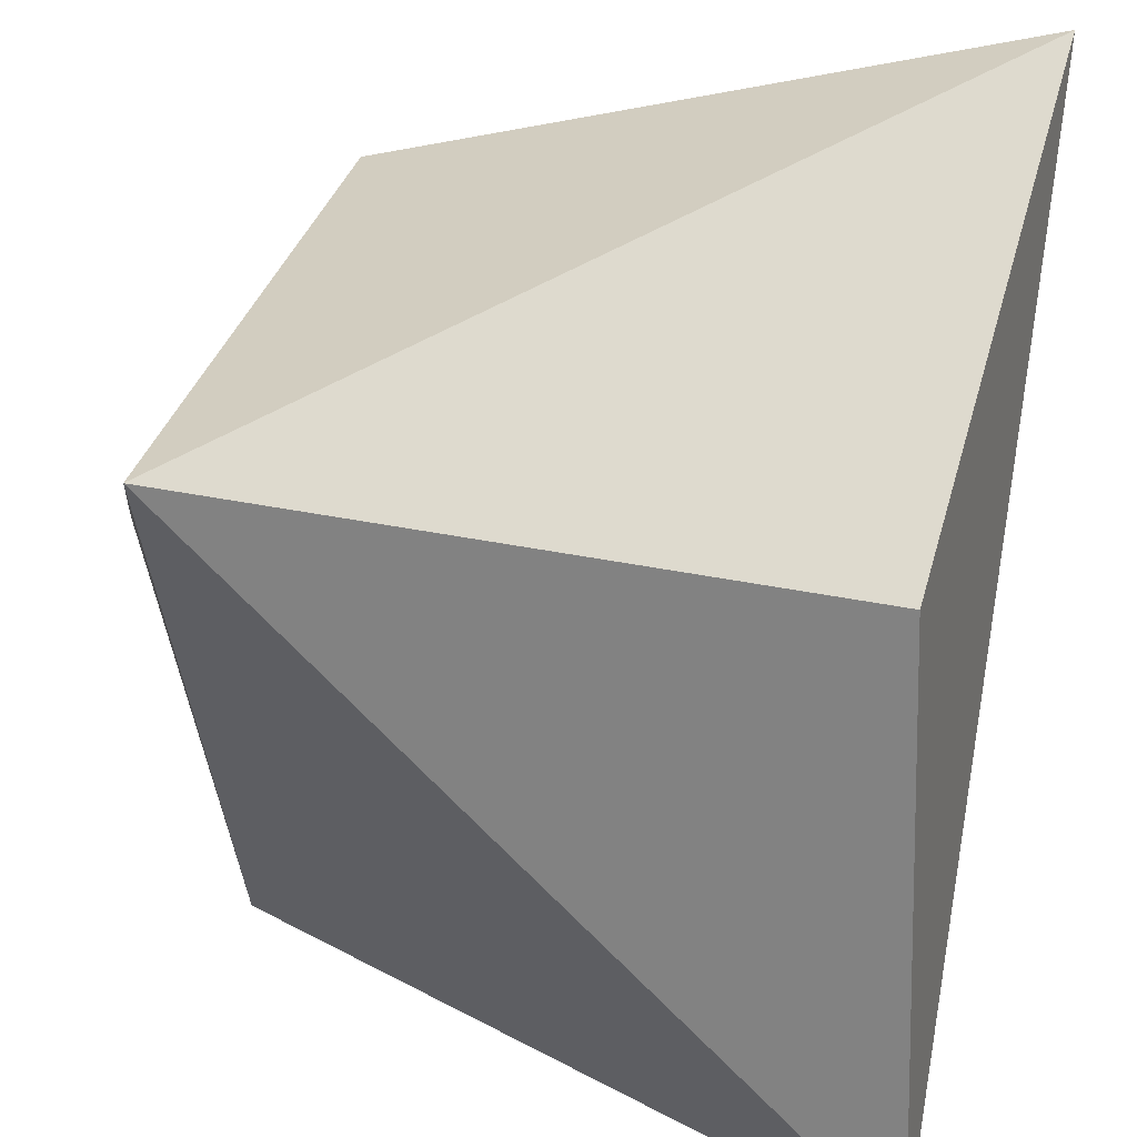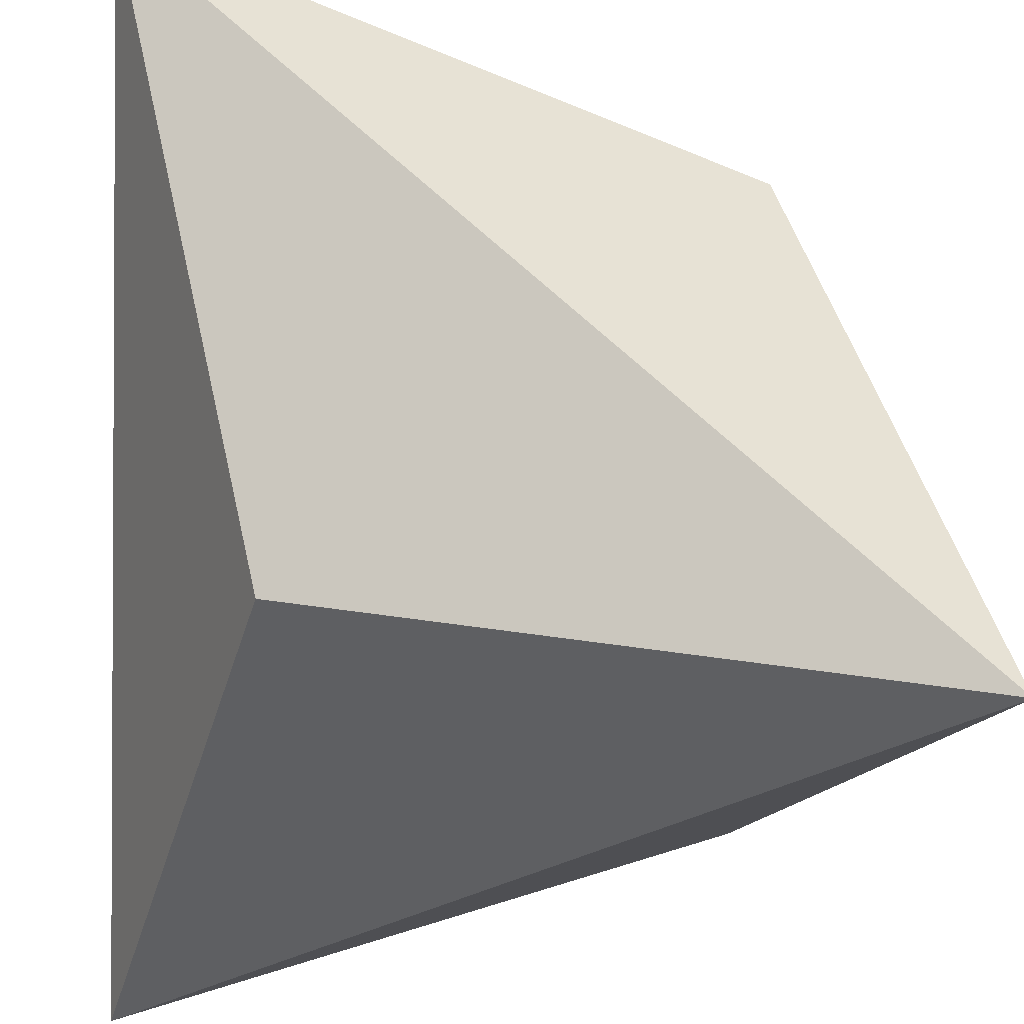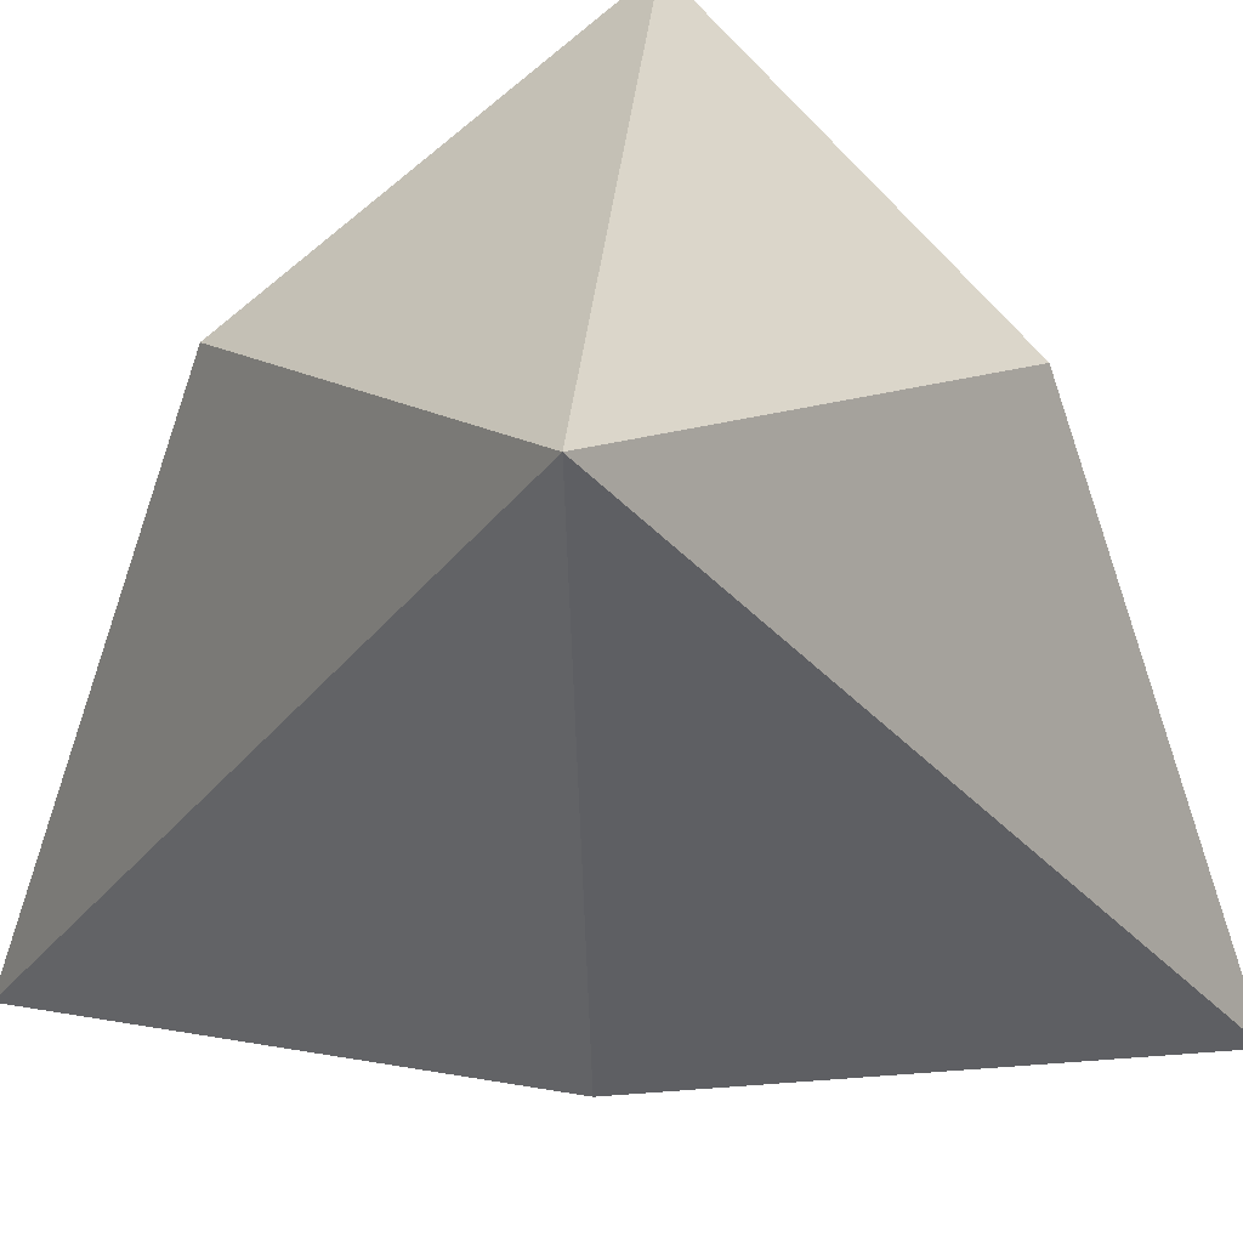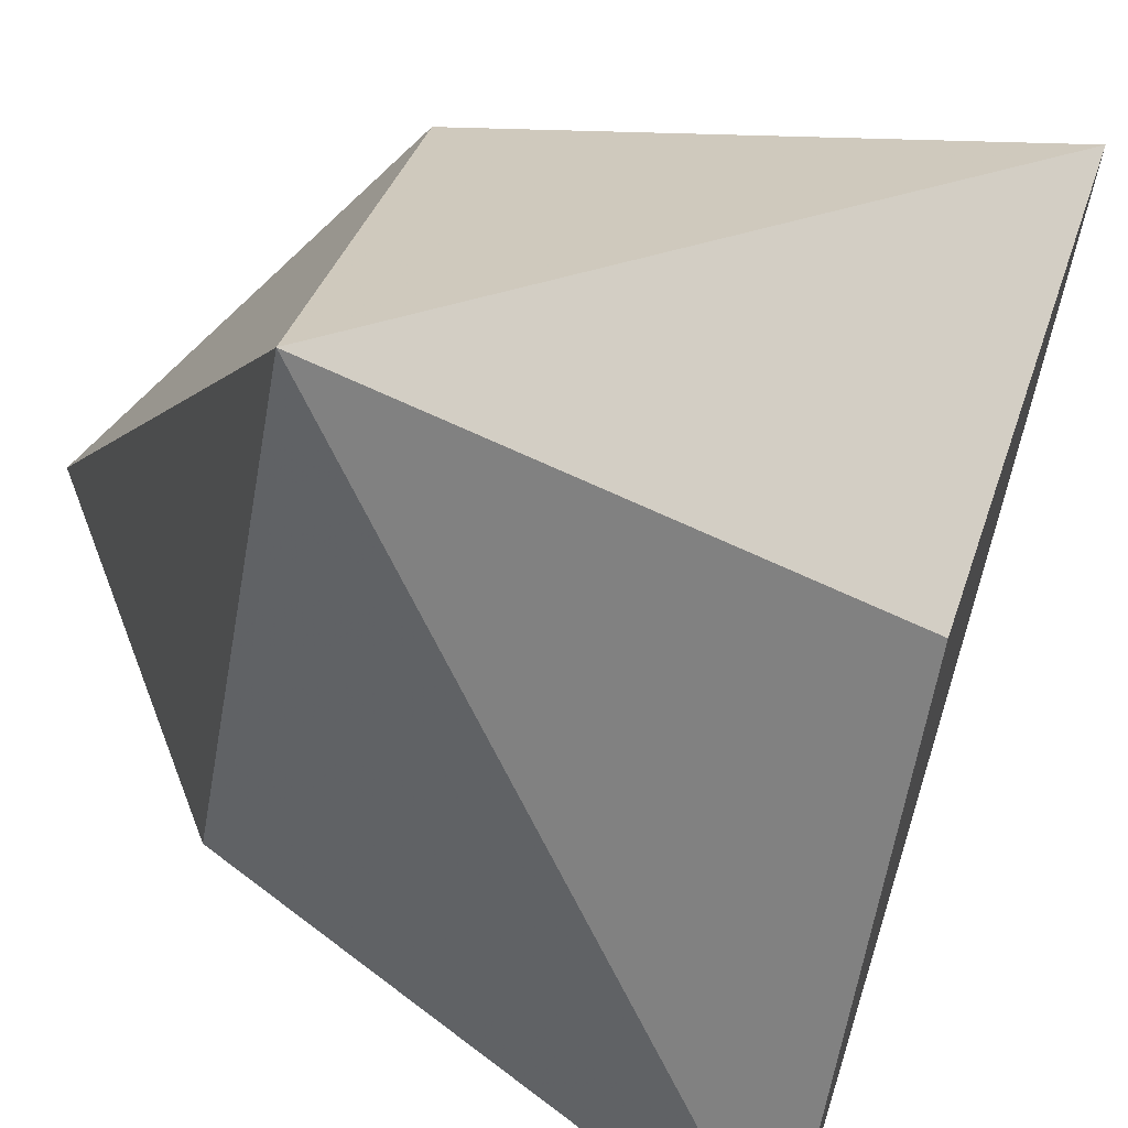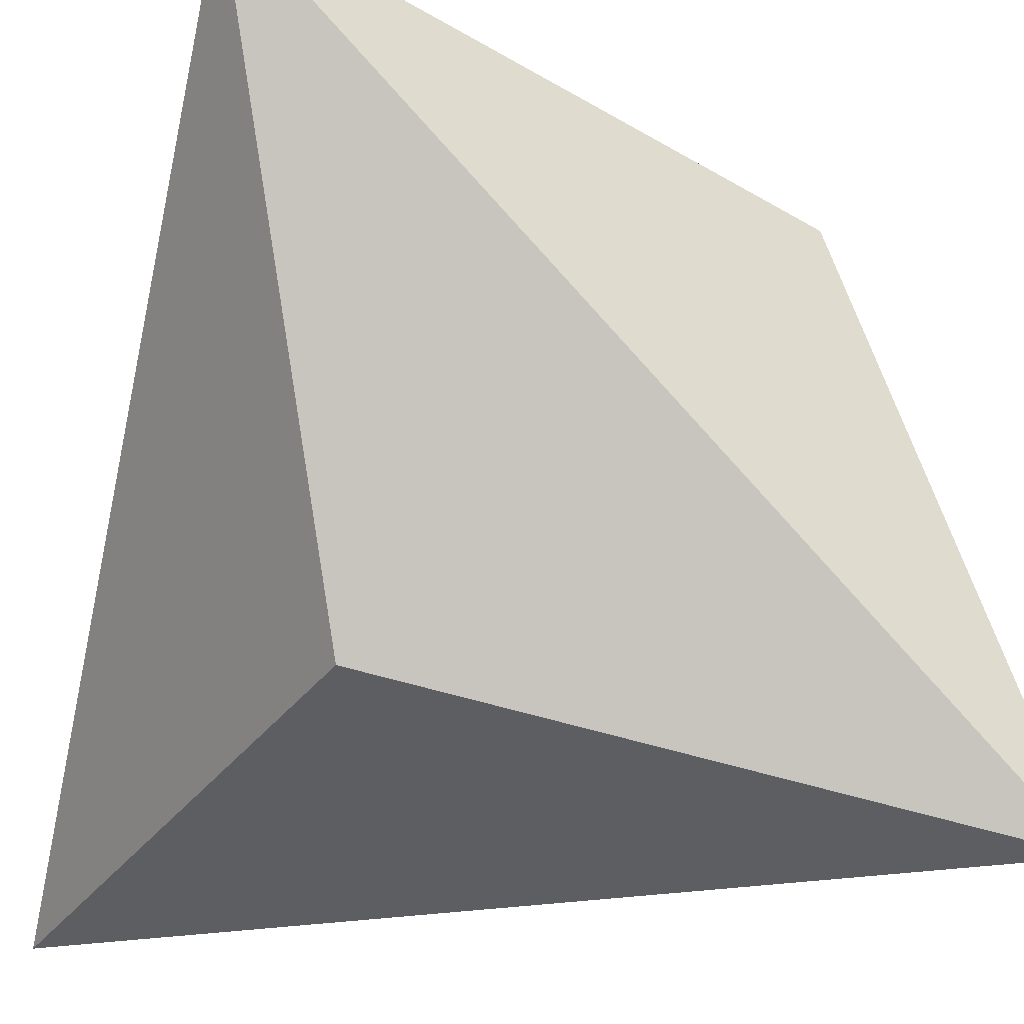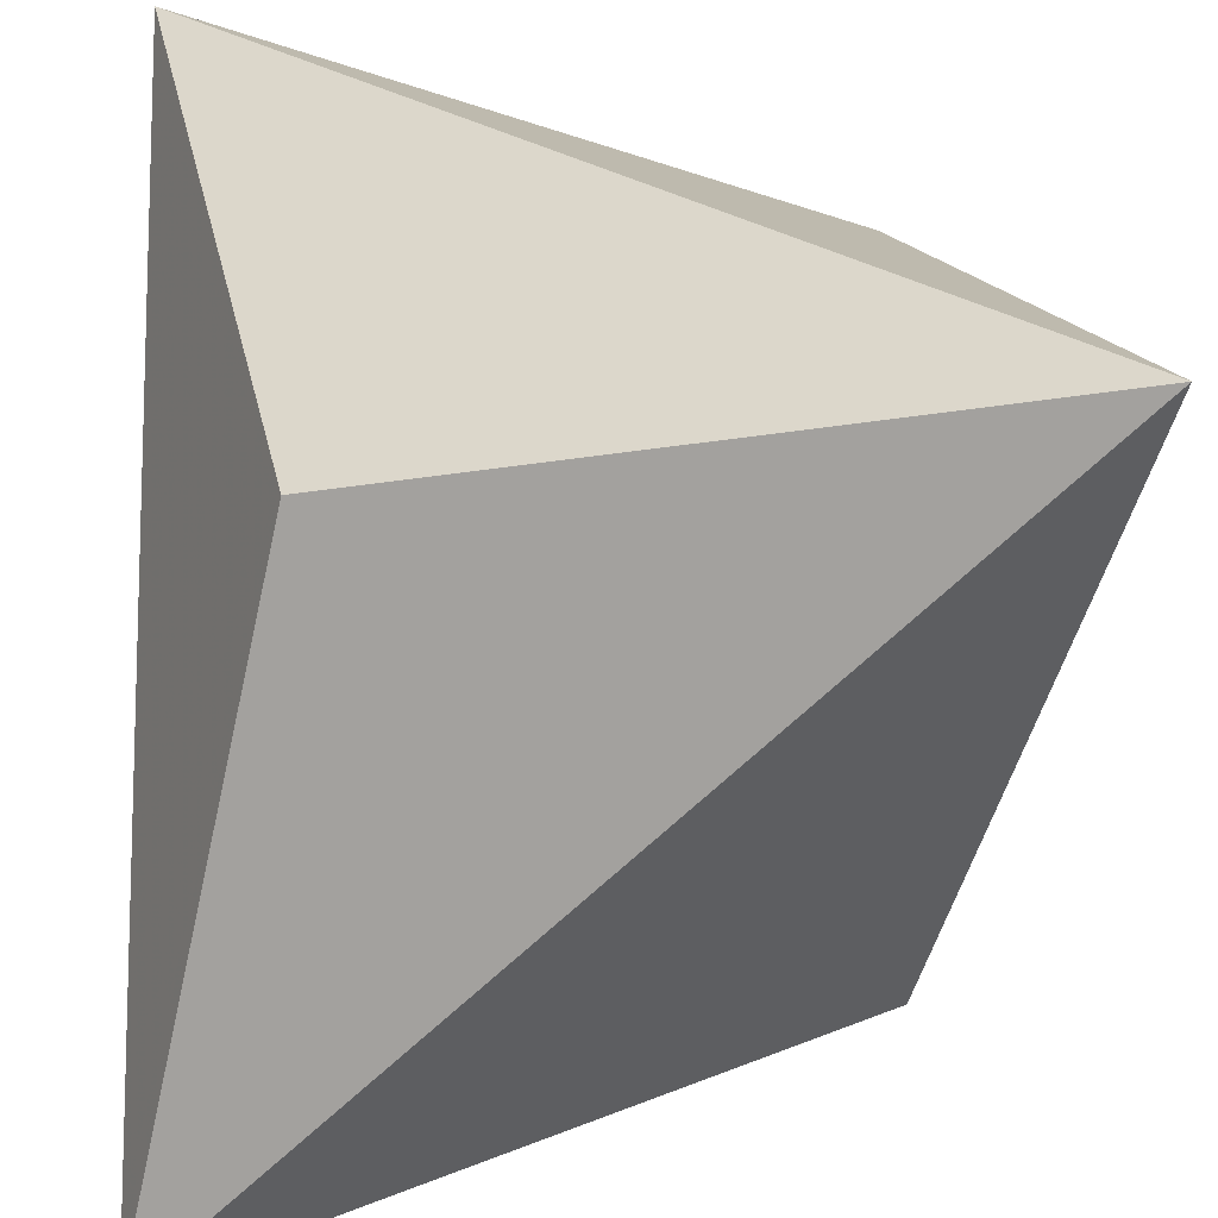
<metadata>
{"format":"obj","ext":"obj","renderer":"f3d","projection":"perspective","resolution":1024,"background":"white","views":[{"elev":-45.8,"azim":78.4,"up":"+Z"},{"elev":-30.8,"azim":-3.3,"up":"+Z"},{"elev":26.6,"azim":48.7,"up":"+Y"},{"elev":-50.2,"azim":-114.3,"up":"+Z"},{"elev":-18.2,"azim":161.9,"up":"+Z"},{"elev":-60.1,"azim":91.0,"up":"+Y"}]}
</metadata>
<code>
v 1.061 -1.061 -1.061
v -1.061 -1.061 1.061
v -1.061 1.061 -1.061
v 0.6364 -0.6364 0.6364
v 0.6364 0.6364 -0.6364
v -0.6364 0.6364 0.6364
v -0.6364 -0.6364 -0.6364
v 1.061 1.061 1.061
f 4 8 2
f 4 2 1
f 4 1 8
f 5 8 1
f 5 1 3
f 5 3 8
f 6 8 3
f 6 3 2
f 6 2 8
f 7 1 2
f 7 2 3
f 7 3 1

</code>
